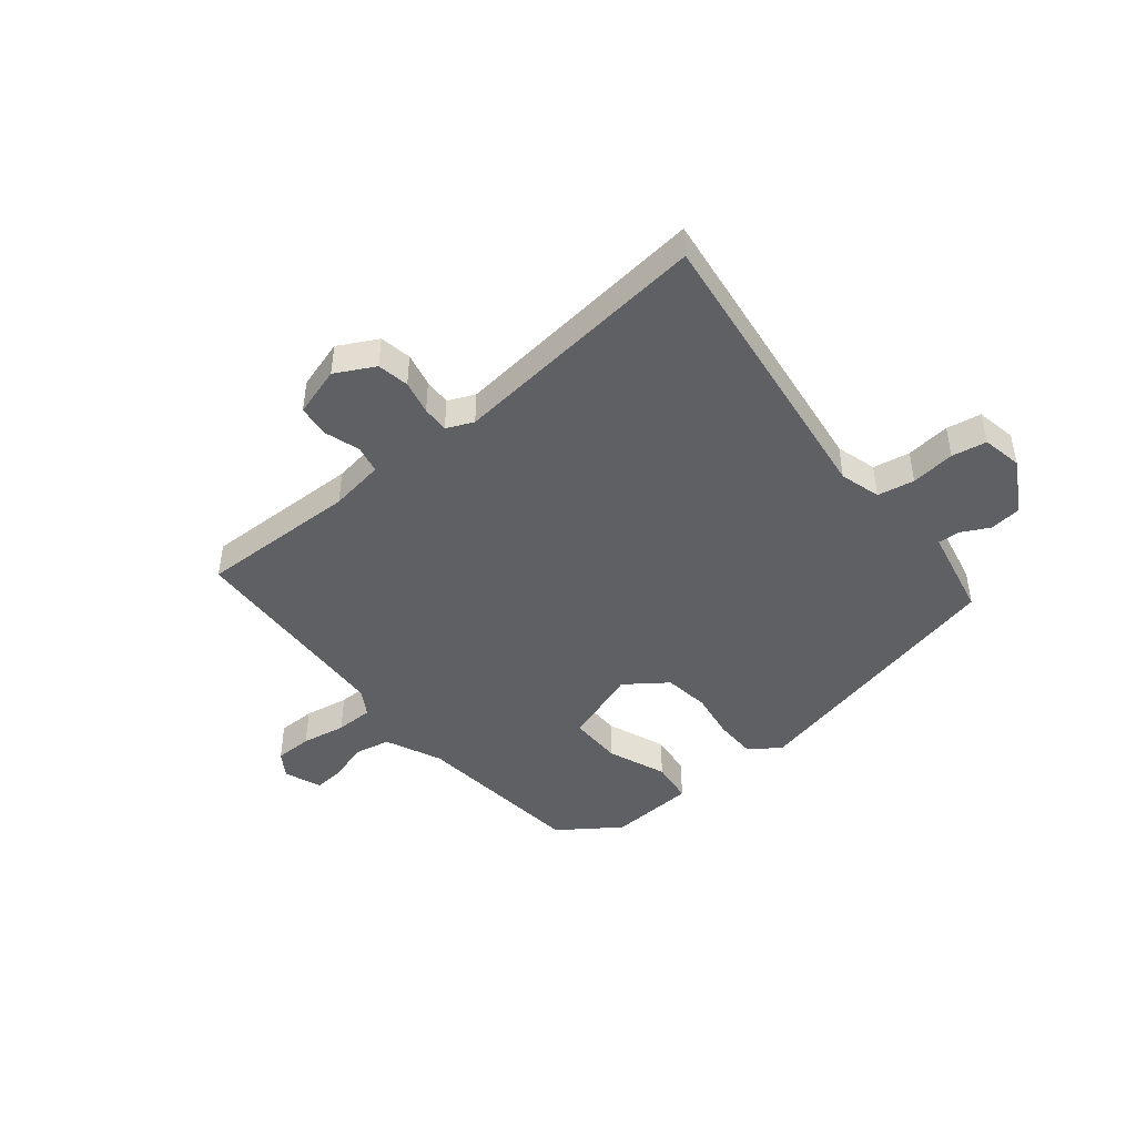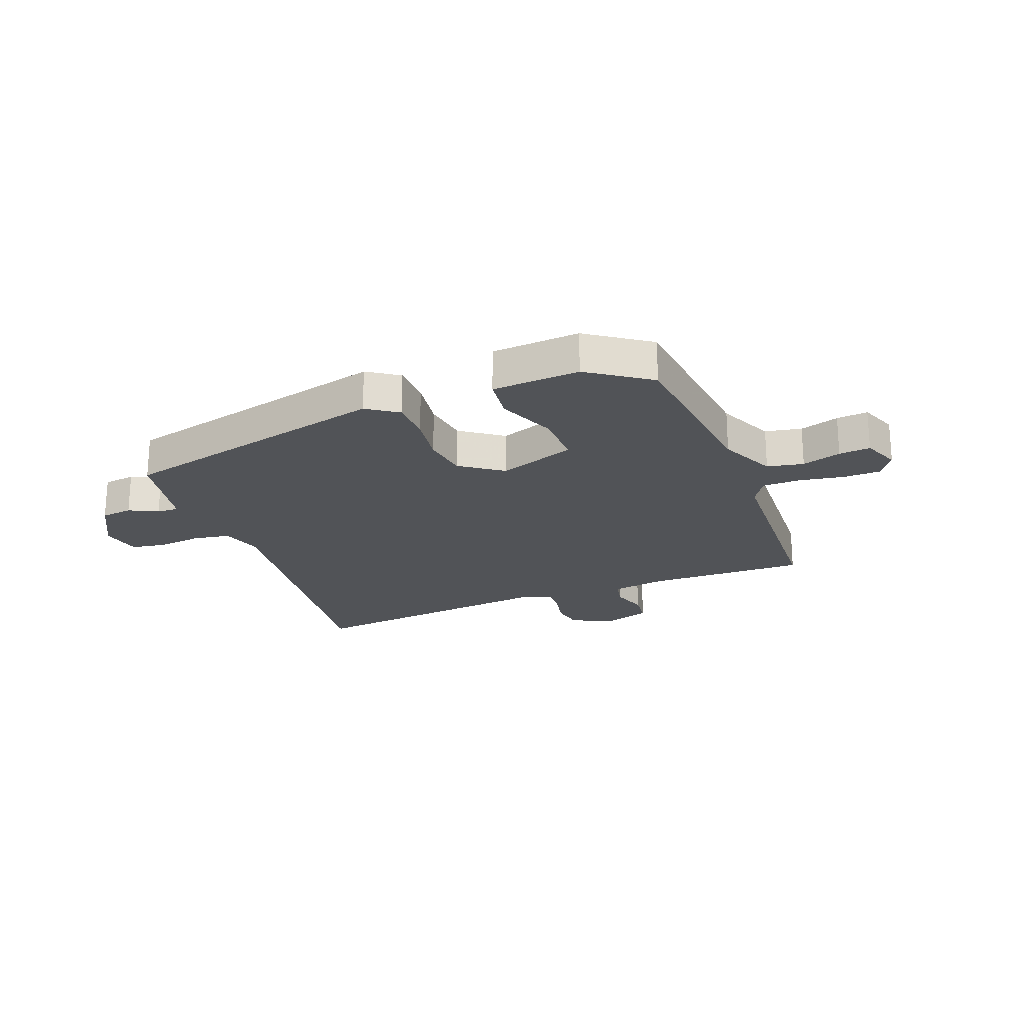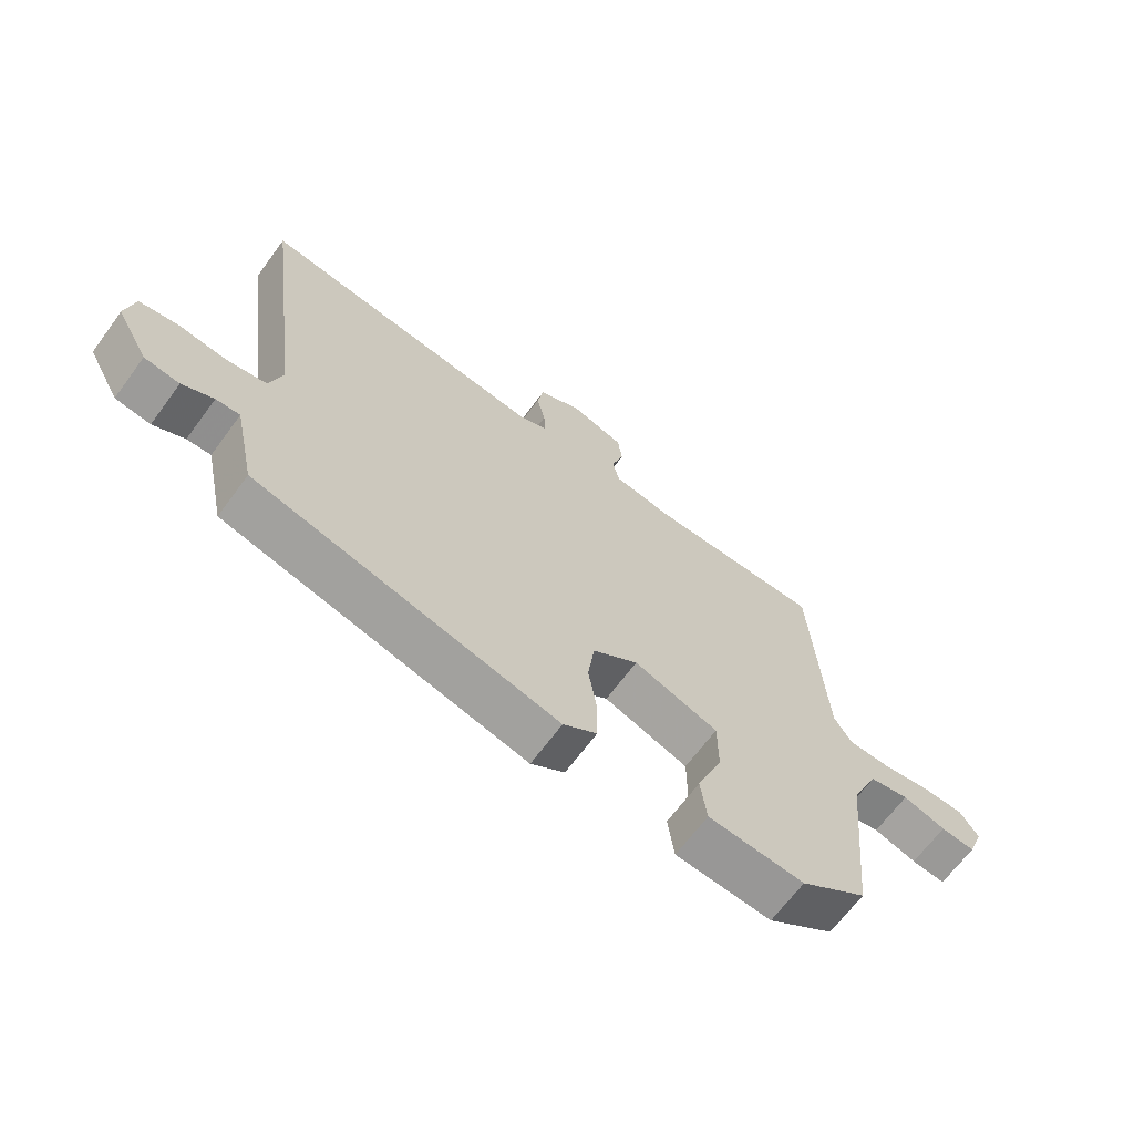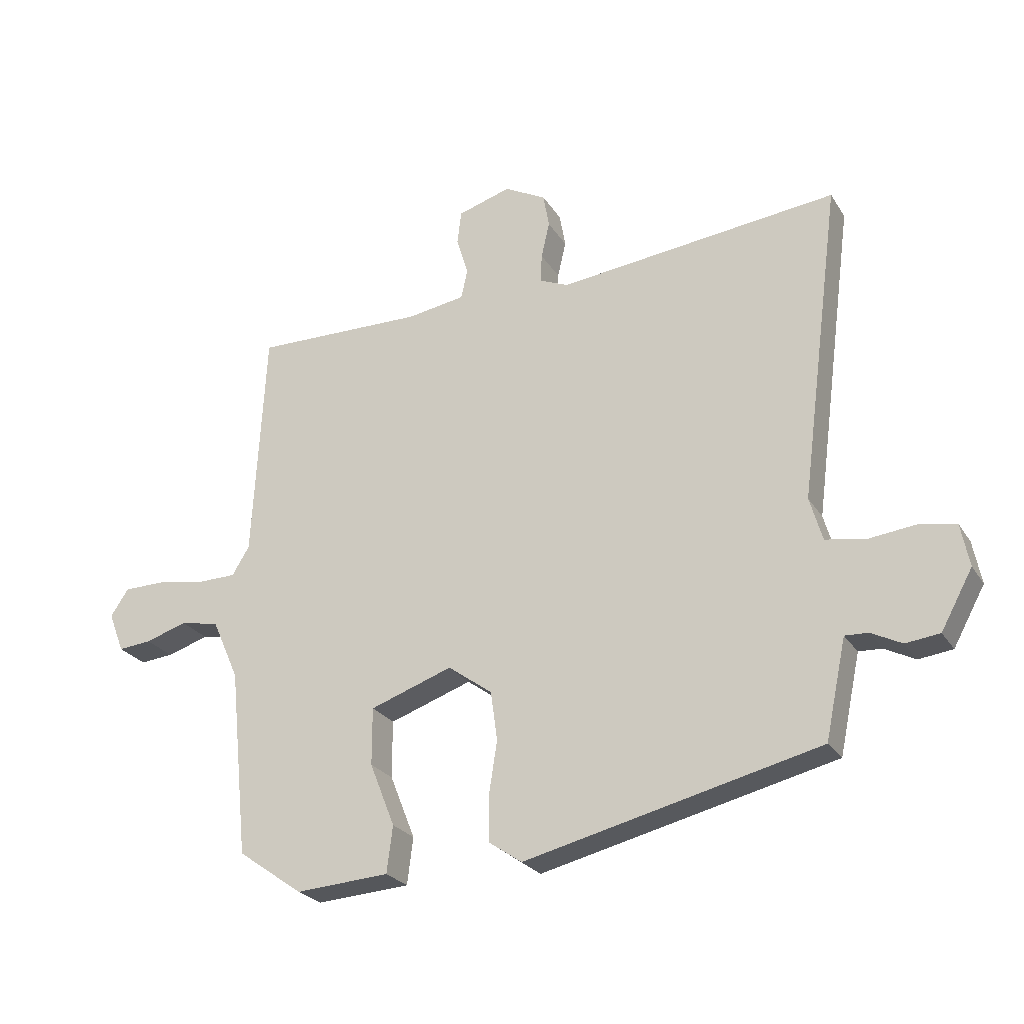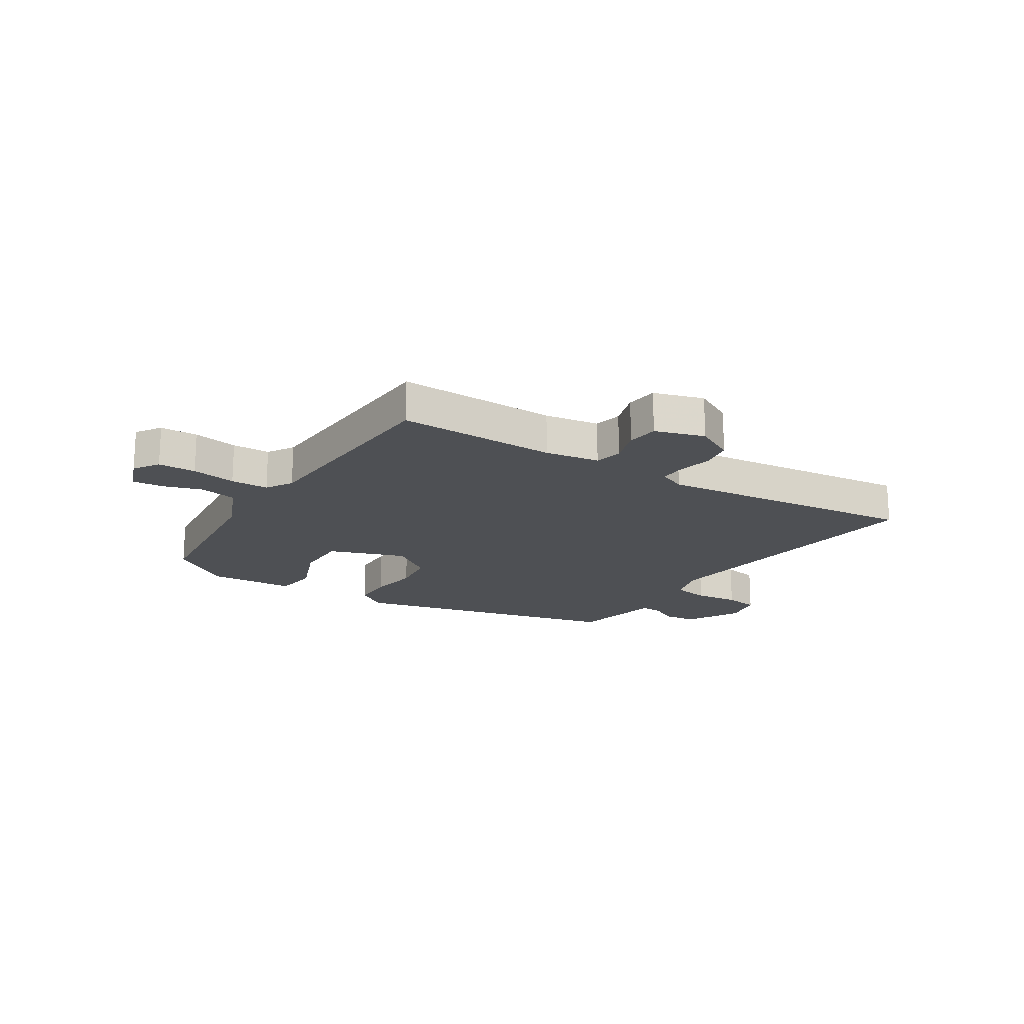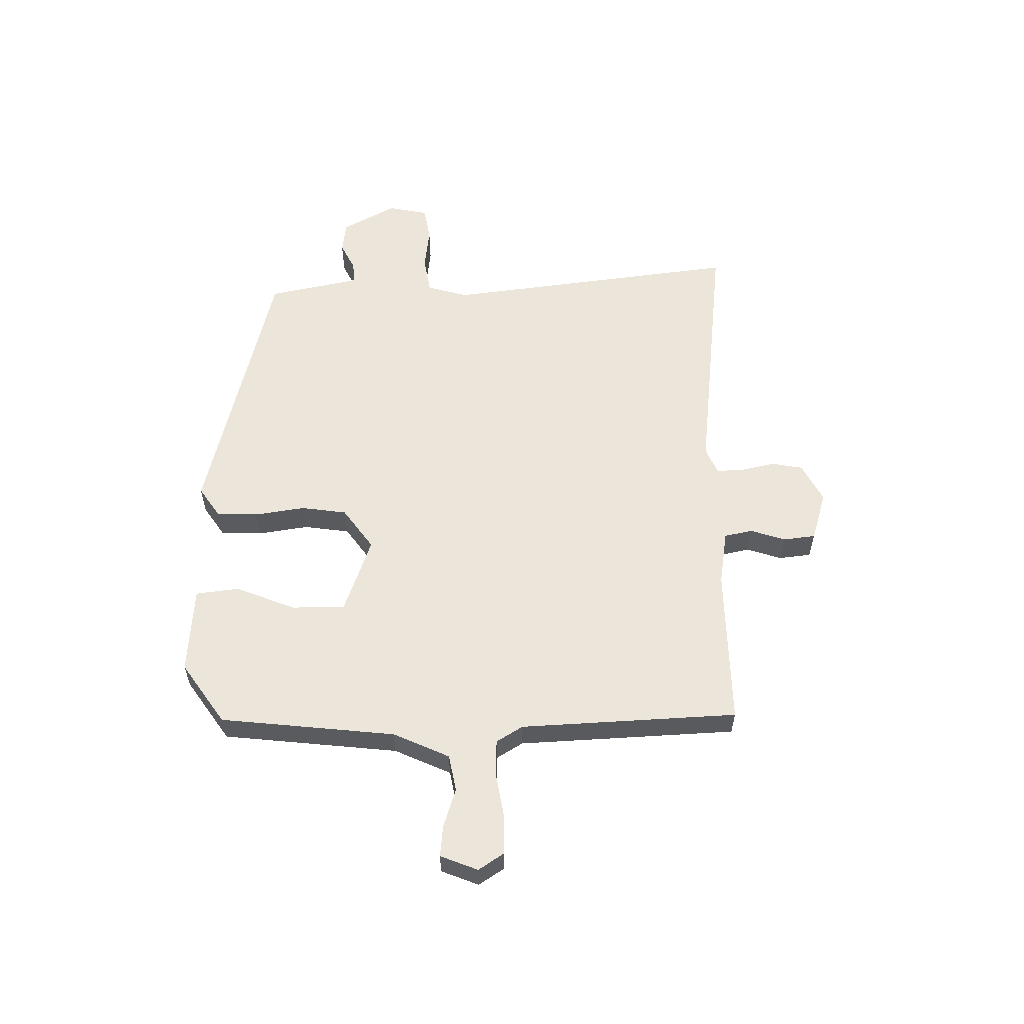
<metadata>
{"format":"obj","ext":"obj","renderer":"f3d","projection":"perspective","resolution":1024,"background":"white","views":[{"elev":-44.9,"azim":39.2,"up":"+Y"},{"elev":-21.9,"azim":-158.6,"up":"+Y"},{"elev":-66.6,"azim":143.6,"up":"+Z"},{"elev":-25.2,"azim":25.0,"up":"+Z"},{"elev":-18.5,"azim":-32.2,"up":"+Y"},{"elev":57.6,"azim":-90.5,"up":"+Y"}]}
</metadata>
<code>
v -0.492 0.07 0.477
v -0.206 0.07 0.471
v -0.108 0.07 0.486
v -0.097 0.07 0.536
v -0.117 0.07 0.6
v -0.11 0.07 0.657
v -0.021 0.07 0.684
v 0.049 0.07 0.647
v 0.059 0.07 0.59
v 0.045 0.07 0.529
v 0.043 0.07 0.481
v 0.091 0.07 0.46
v 0.561 0.07 0.511
v 0.491 0.07 -0.022
v 0.512 0.07 -0.095
v 0.578 0.07 -0.107
v 0.657 0.07 -0.098
v 0.719 0.07 -0.109
v 0.733 0.07 -0.181
v 0.68 0.07 -0.277
v 0.623 0.07 -0.284
v 0.572 0.07 -0.258
v 0.533 0.07 -0.256
v 0.516 0.07 -0.335
v 0.498 0.07 -0.42
v 0.005 0.07 -0.537
v -0.05 0.07 -0.499
v -0.051 0.07 -0.424
v -0.037 0.07 -0.335
v -0.048 0.07 -0.253
v -0.122 0.07 -0.199
v -0.26 0.07 -0.247
v -0.26 0.07 -0.343
v -0.218 0.07 -0.449
v -0.228 0.07 -0.527
v -0.385 0.07 -0.537
v -0.494 0.07 -0.46
v -0.526 0.07 -0.146
v -0.571 0.07 -0.045
v -0.636 0.07 -0.032
v -0.706 0.07 -0.054
v -0.762 0.07 -0.059
v -0.788 0.07 0.008
v -0.758 0.07 0.053
v -0.69 0.07 0.054
v -0.61 0.07 0.04
v -0.542 0.07 0.041
v -0.513 0.07 0.088
v -0.492 0 0.477
v -0.206 0 0.471
v -0.108 0 0.486
v -0.097 0 0.536
v -0.117 0 0.6
v -0.11 0 0.657
v -0.021 0 0.684
v 0.049 0 0.647
v 0.059 0 0.59
v 0.045 0 0.529
v 0.043 0 0.481
v 0.091 0 0.46
v 0.561 0 0.511
v 0.491 0 -0.022
v 0.512 0 -0.095
v 0.578 0 -0.107
v 0.657 0 -0.098
v 0.719 0 -0.109
v 0.733 0 -0.181
v 0.68 0 -0.277
v 0.623 0 -0.284
v 0.572 0 -0.258
v 0.533 0 -0.256
v 0.516 0 -0.335
v 0.498 0 -0.42
v 0.005 0 -0.537
v -0.05 0 -0.499
v -0.051 0 -0.424
v -0.037 0 -0.335
v -0.048 0 -0.253
v -0.122 0 -0.199
v -0.26 0 -0.247
v -0.26 0 -0.343
v -0.218 0 -0.449
v -0.228 0 -0.527
v -0.385 0 -0.537
v -0.494 0 -0.46
v -0.526 0 -0.146
v -0.571 0 -0.045
v -0.636 0 -0.032
v -0.706 0 -0.054
v -0.762 0 -0.059
v -0.788 0 0.008
v -0.758 0 0.053
v -0.69 0 0.054
v -0.61 0 0.04
v -0.542 0 0.041
v -0.513 0 0.088
f 44 45 46
f 43 44 46
f 42 43 46
f 41 42 46
f 40 41 46
f 39 40 46 47
f 38 39 47 48
f 37 38 48
f 36 37 48
f 35 36 48
f 34 35 48
f 33 34 48
f 27 28 29
f 26 27 29
f 25 26 29
f 24 25 29
f 23 24 29 30
f 20 21 22
f 19 20 22
f 18 19 22
f 17 18 22
f 16 17 22
f 15 16 22 23
f 23 30 31
f 15 23 31
f 14 15 31
f 8 9 10
f 7 8 10
f 6 7 10
f 5 6 10
f 4 5 10
f 3 4 10 11
f 2 3 11 12
f 32 33 48 1
f 12 13 14 31
f 12 31 32
f 2 12 32
f 1 2 32
f 94 93 92
f 94 92 91
f 94 91 90
f 94 90 89
f 94 89 88
f 95 94 88 87
f 96 95 87 86
f 96 86 85
f 96 85 84
f 96 84 83
f 96 83 82
f 96 82 81
f 77 76 75
f 77 75 74
f 77 74 73
f 77 73 72
f 78 77 72 71
f 70 69 68
f 70 68 67
f 70 67 66
f 70 66 65
f 70 65 64
f 71 70 64 63
f 79 78 71
f 79 71 63
f 79 63 62
f 58 57 56
f 58 56 55
f 58 55 54
f 58 54 53
f 58 53 52
f 59 58 52 51
f 60 59 51 50
f 49 96 81 80
f 79 62 61 60
f 80 79 60
f 80 60 50
f 80 50 49
f 1 49 50 2
f 2 50 51 3
f 3 51 52 4
f 4 52 53 5
f 5 53 54 6
f 6 54 55 7
f 7 55 56 8
f 8 56 57 9
f 9 57 58 10
f 10 58 59 11
f 11 59 60 12
f 12 60 61 13
f 13 61 62 14
f 14 62 63 15
f 15 63 64 16
f 16 64 65 17
f 17 65 66 18
f 18 66 67 19
f 19 67 68 20
f 20 68 69 21
f 21 69 70 22
f 22 70 71 23
f 23 71 72 24
f 24 72 73 25
f 25 73 74 26
f 26 74 75 27
f 27 75 76 28
f 28 76 77 29
f 29 77 78 30
f 30 78 79 31
f 31 79 80 32
f 32 80 81 33
f 33 81 82 34
f 34 82 83 35
f 35 83 84 36
f 36 84 85 37
f 37 85 86 38
f 38 86 87 39
f 39 87 88 40
f 40 88 89 41
f 41 89 90 42
f 42 90 91 43
f 43 91 92 44
f 44 92 93 45
f 45 93 94 46
f 46 94 95 47
f 47 95 96 48
f 48 96 49 1

</code>
